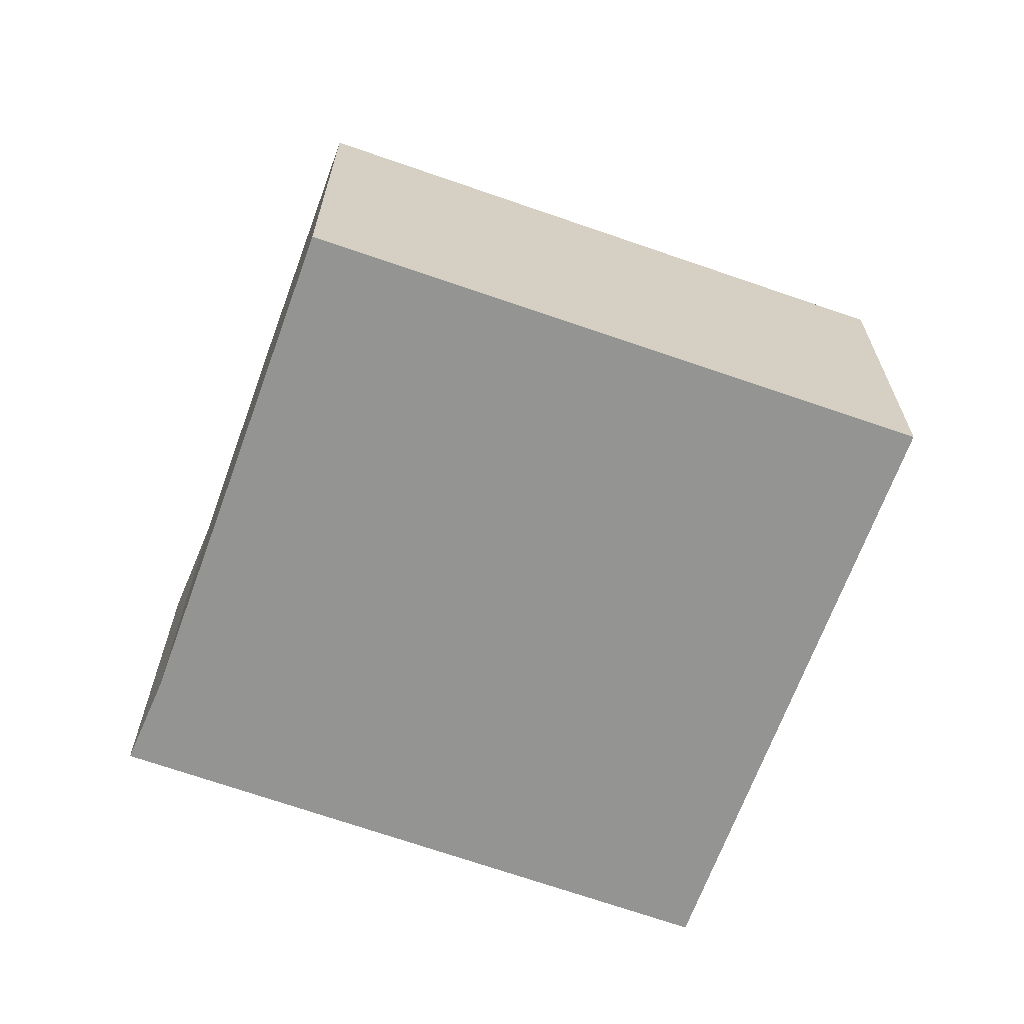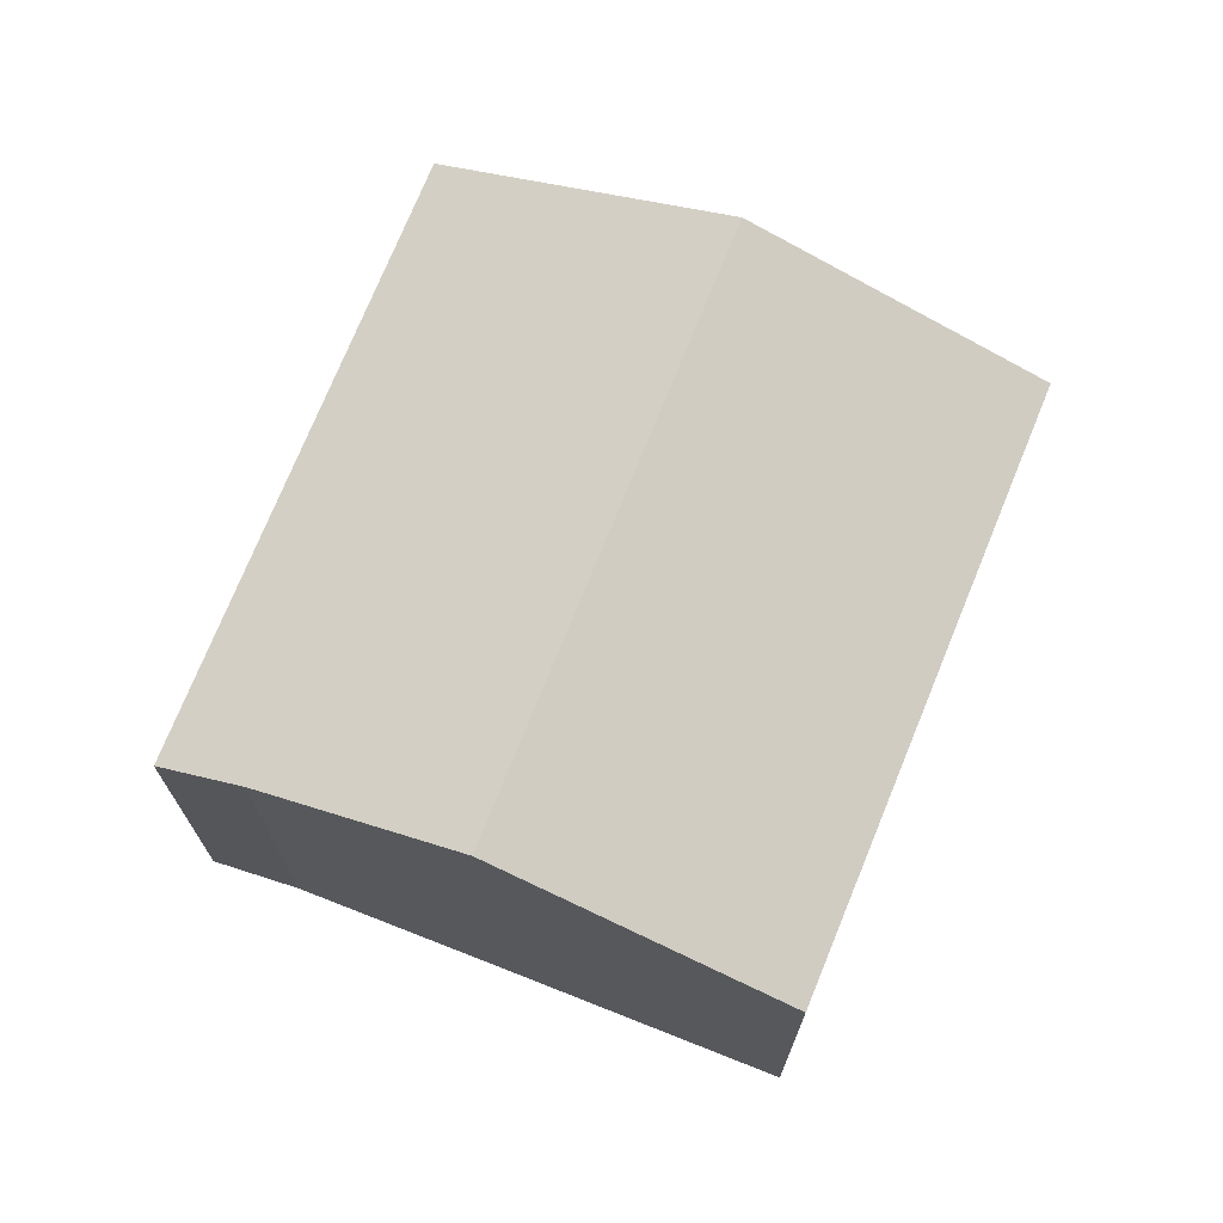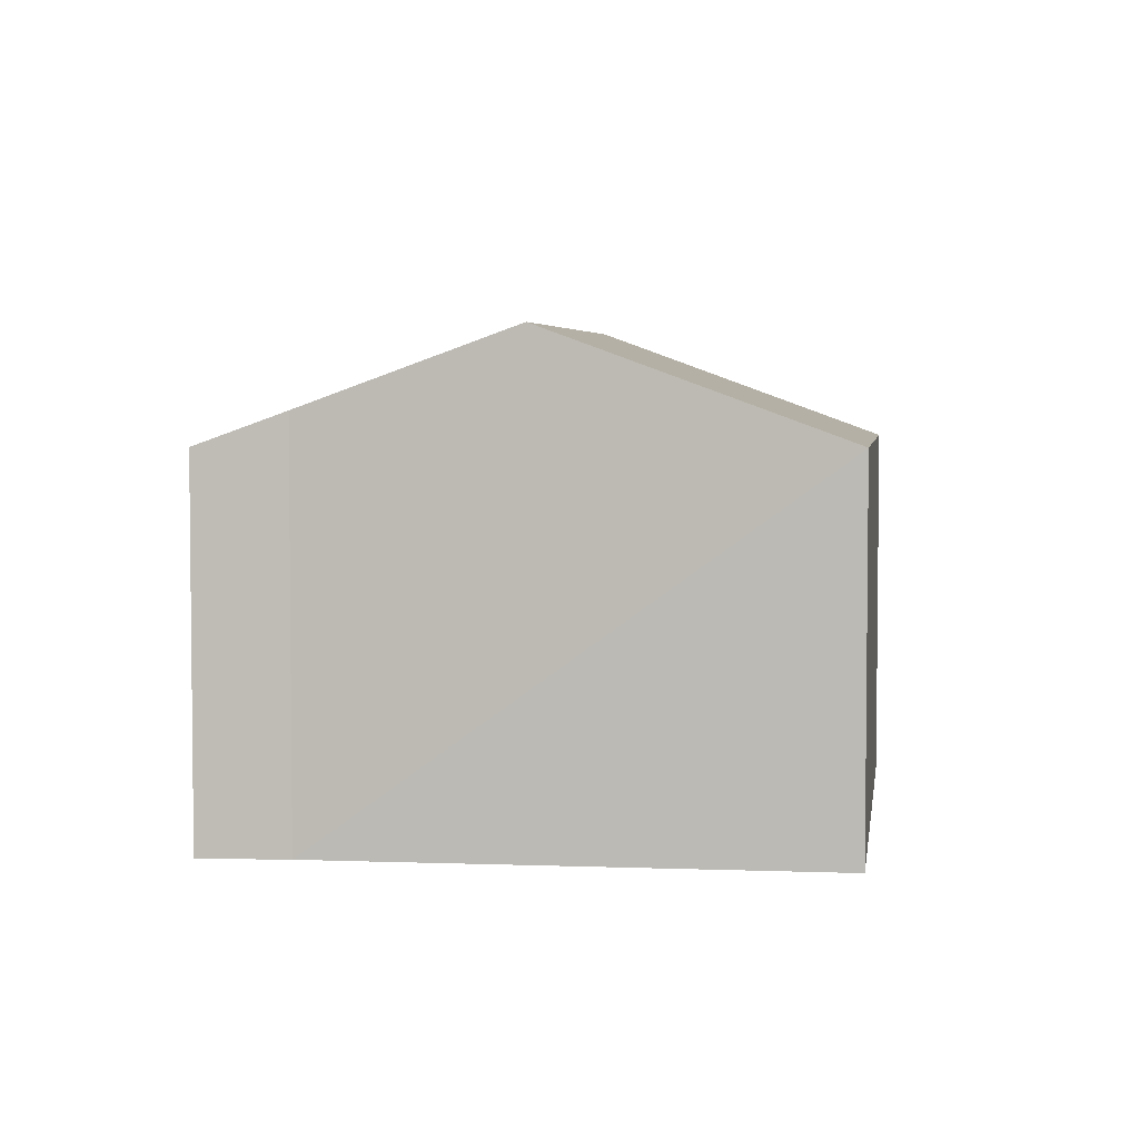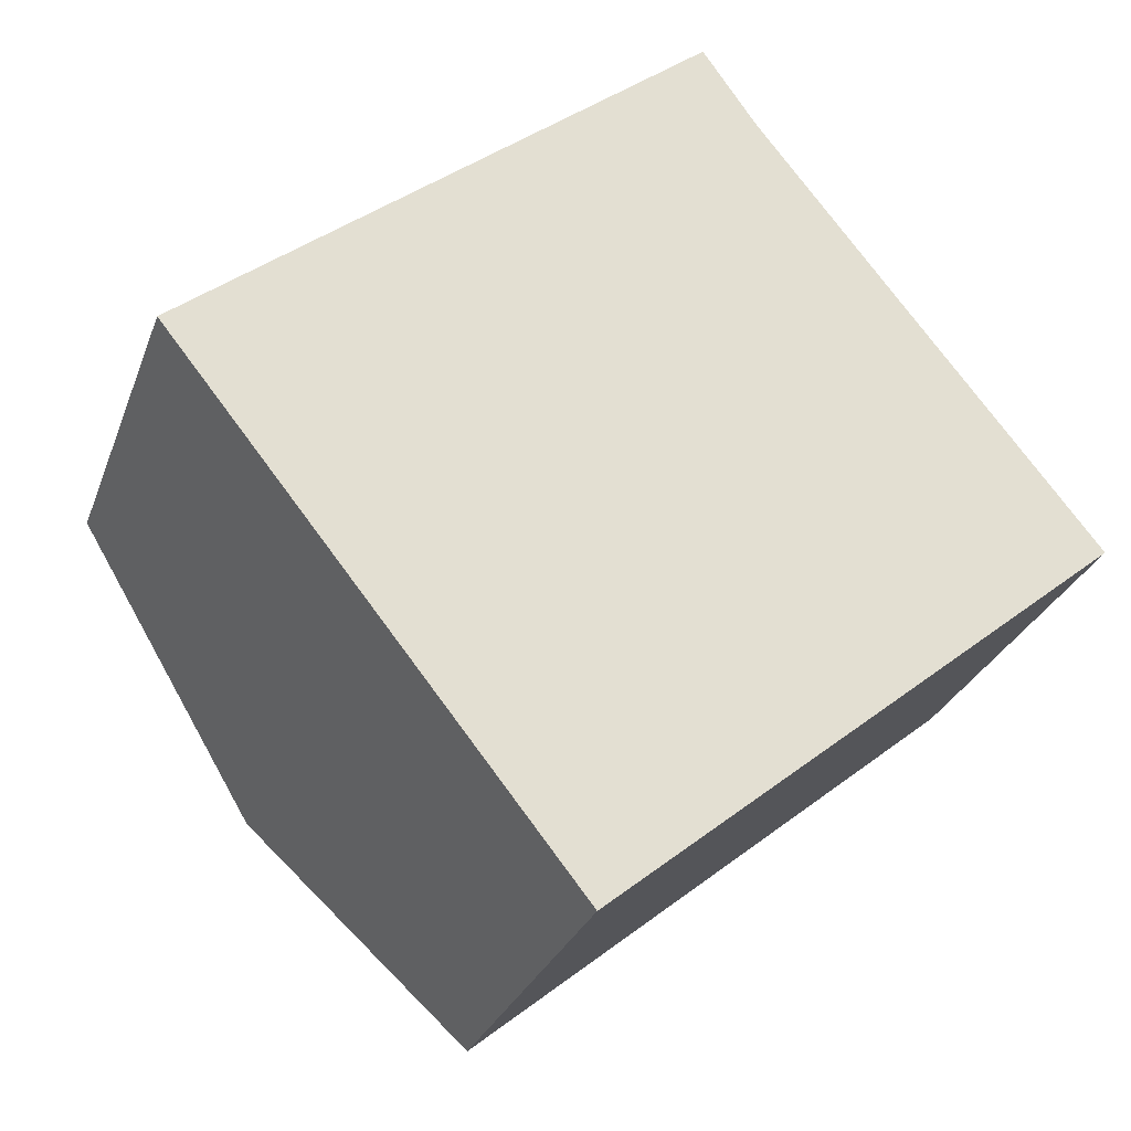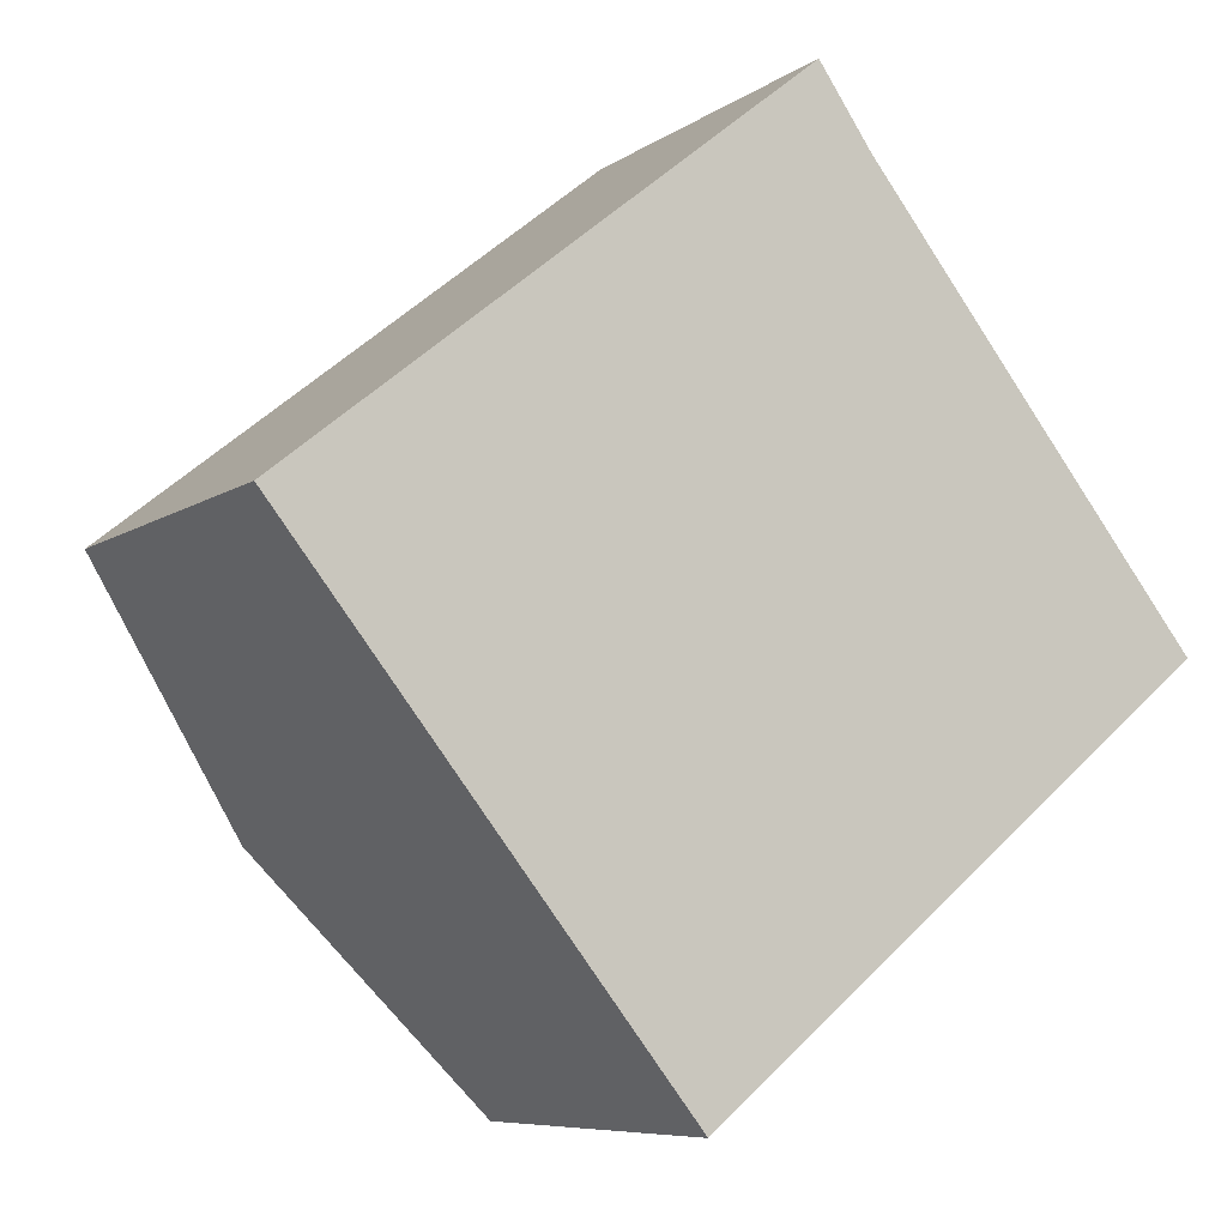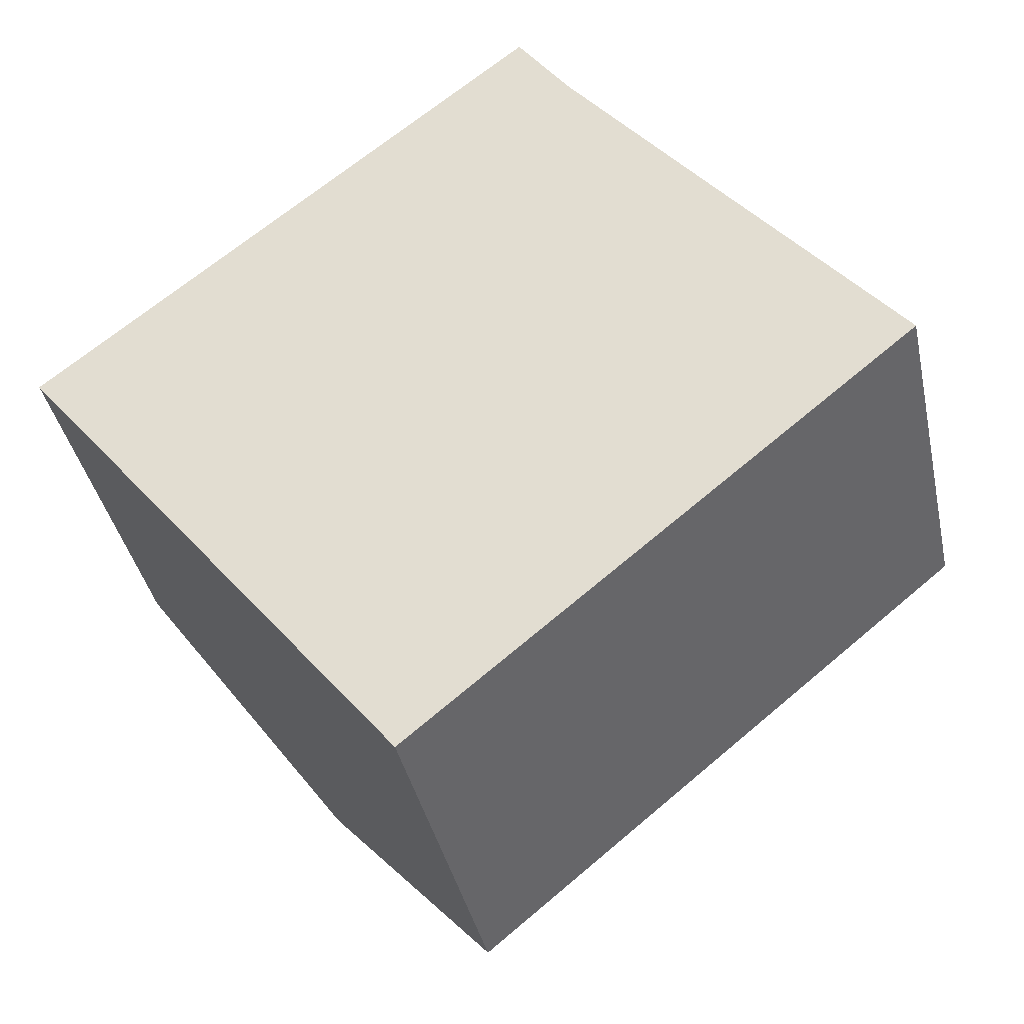
<metadata>
{"format":"obj","ext":"obj","renderer":"f3d","projection":"perspective","resolution":1024,"background":"white","views":[{"elev":-67.0,"azim":121.4,"up":"+Y"},{"elev":71.9,"azim":72.9,"up":"+Y"},{"elev":4.3,"azim":58.4,"up":"+Y"},{"elev":-27.9,"azim":-17.7,"up":"+Z"},{"elev":-7.5,"azim":-29.0,"up":"+Z"},{"elev":-38.5,"azim":11.9,"up":"+Z"}]}
</metadata>
<code>
v  9.775 7.425 7.858
v  3.773 9.636 -4.737
v  0 7.425 4.547e-16
v  10.8 8.08 6.386
v  13.46 9.636 3.051
v  13.56 9.579 2.929
v  7.583 7.404 -9.521
v  17.2 7.452 -1.618
v  0 0 0
v  9.775 -4.812e-16 7.858
v  10.8 -3.91e-16 6.386
v  13.56 -1.793e-16 2.929
v  17.2 9.907e-17 -1.618
v  13.46 -1.868e-16 3.051
v  7.583 5.83e-16 -9.521
v  3.773 2.901e-16 -4.737
g defaultobject
f 1 2 3
f 2 1 4
f 2 4 5
f 6 2 5
f 2 6 7
f 7 6 8
f 9 1 3
f 1 9 10
f 1 11 4
f 11 1 10
f 11 5 4
f 5 11 6
f 6 11 8
f 8 11 12
f 8 12 13
f 12 11 14
f 13 7 8
f 7 13 15
f 2 9 3
f 9 2 7
f 9 7 16
f 16 7 15
f 16 10 9
f 10 16 15
f 10 15 11
f 11 15 12
f 12 15 13
f 11 12 14

</code>
